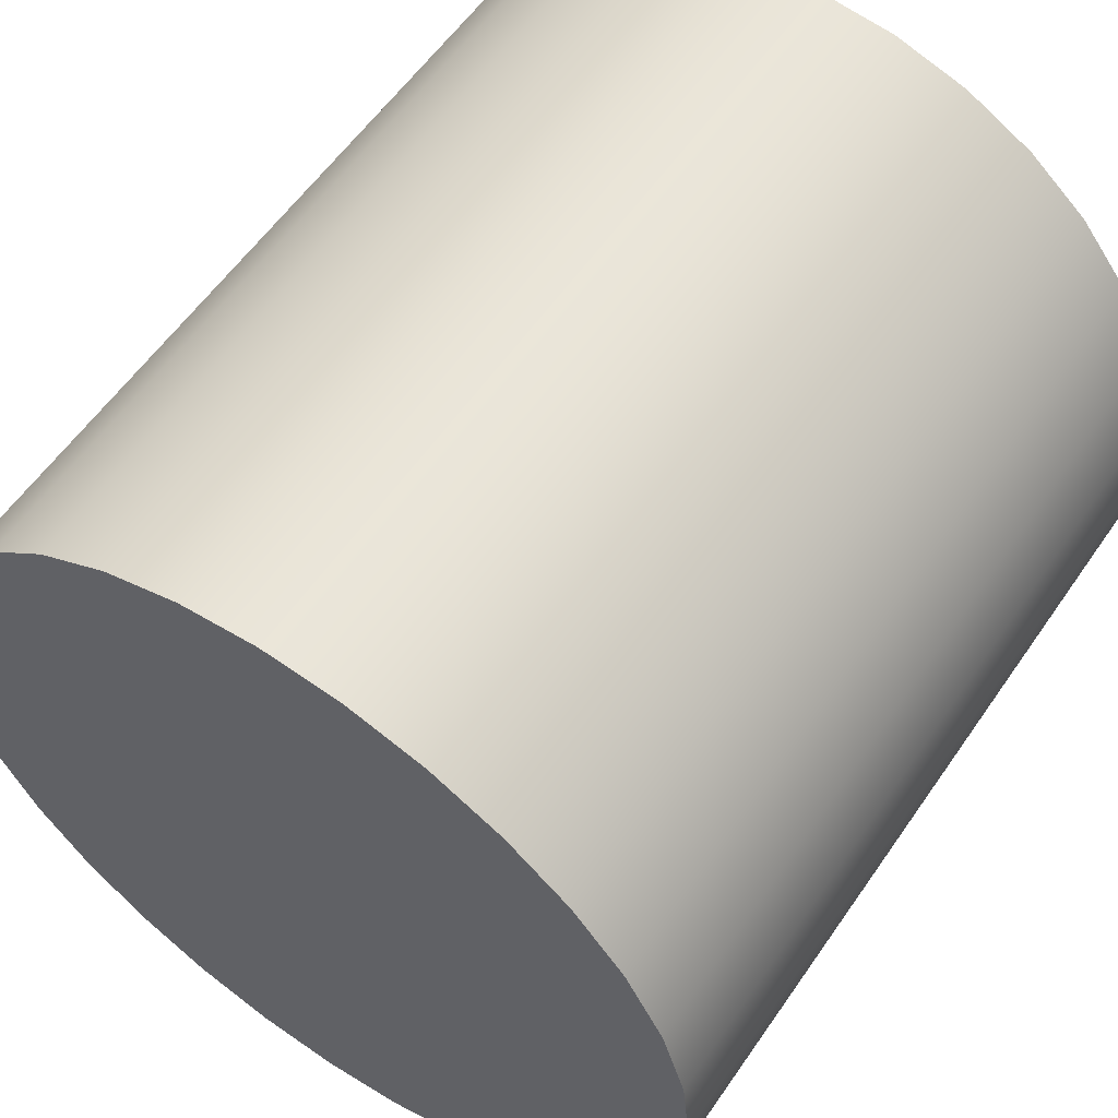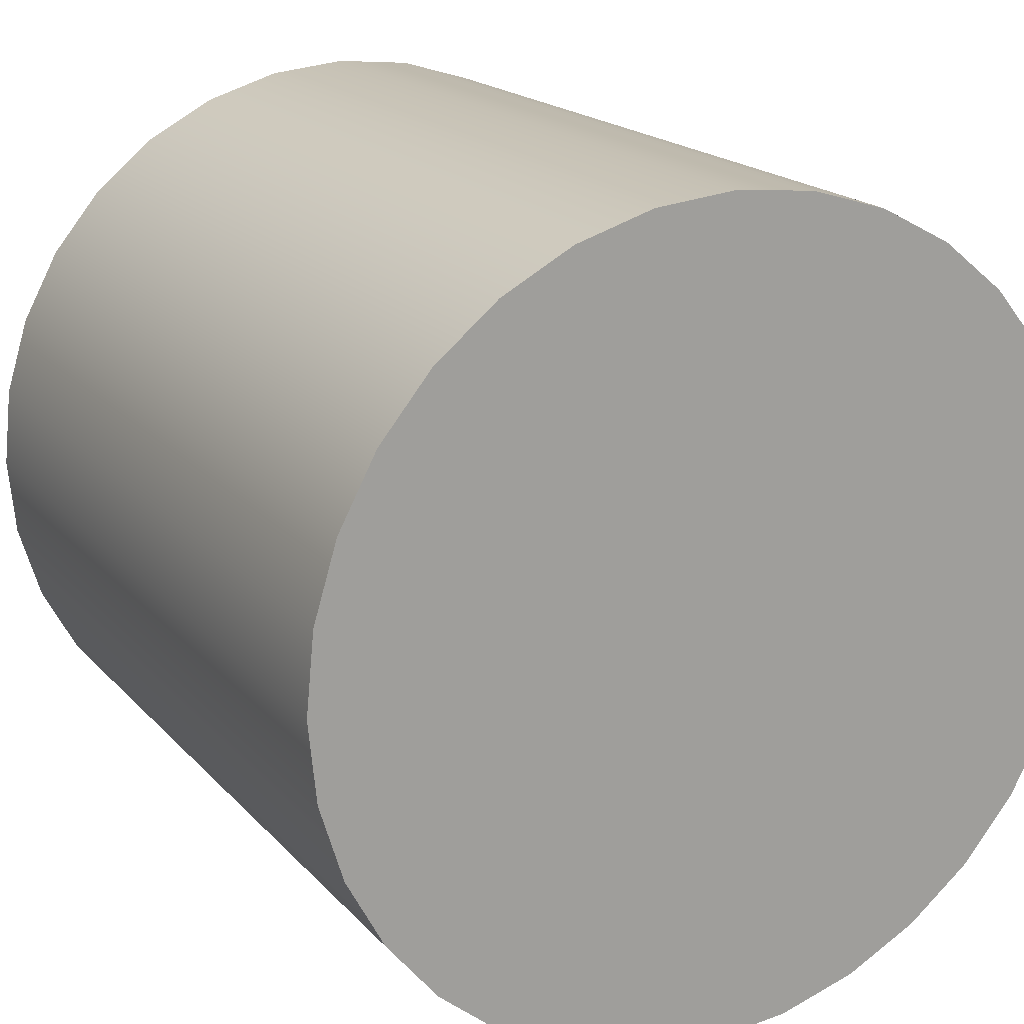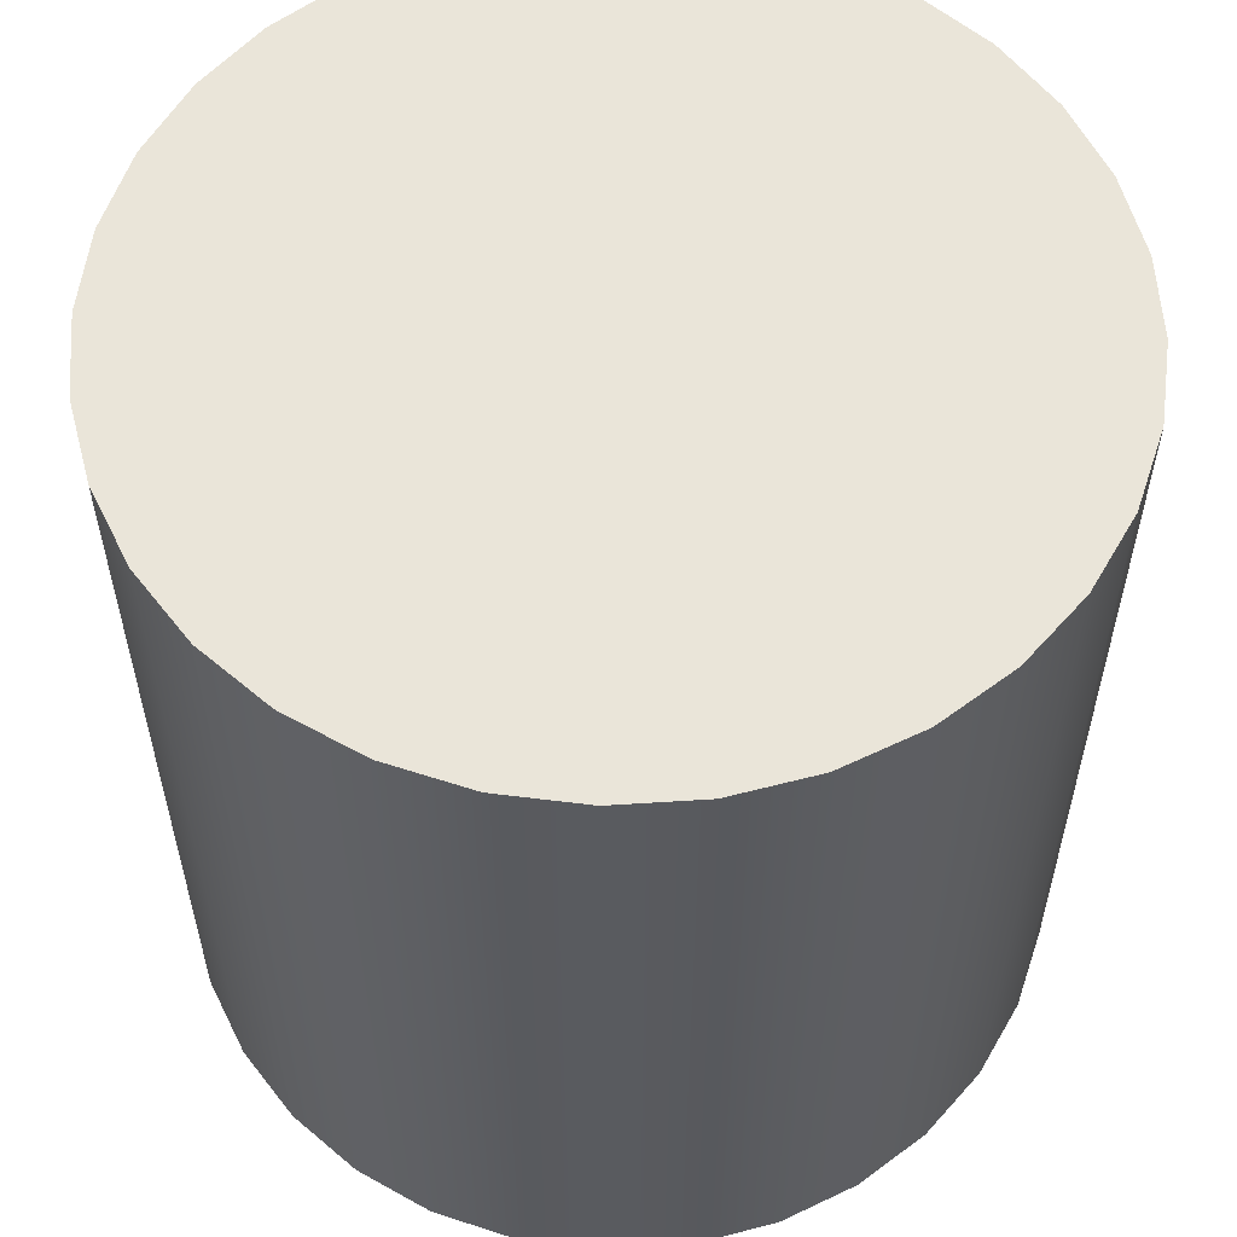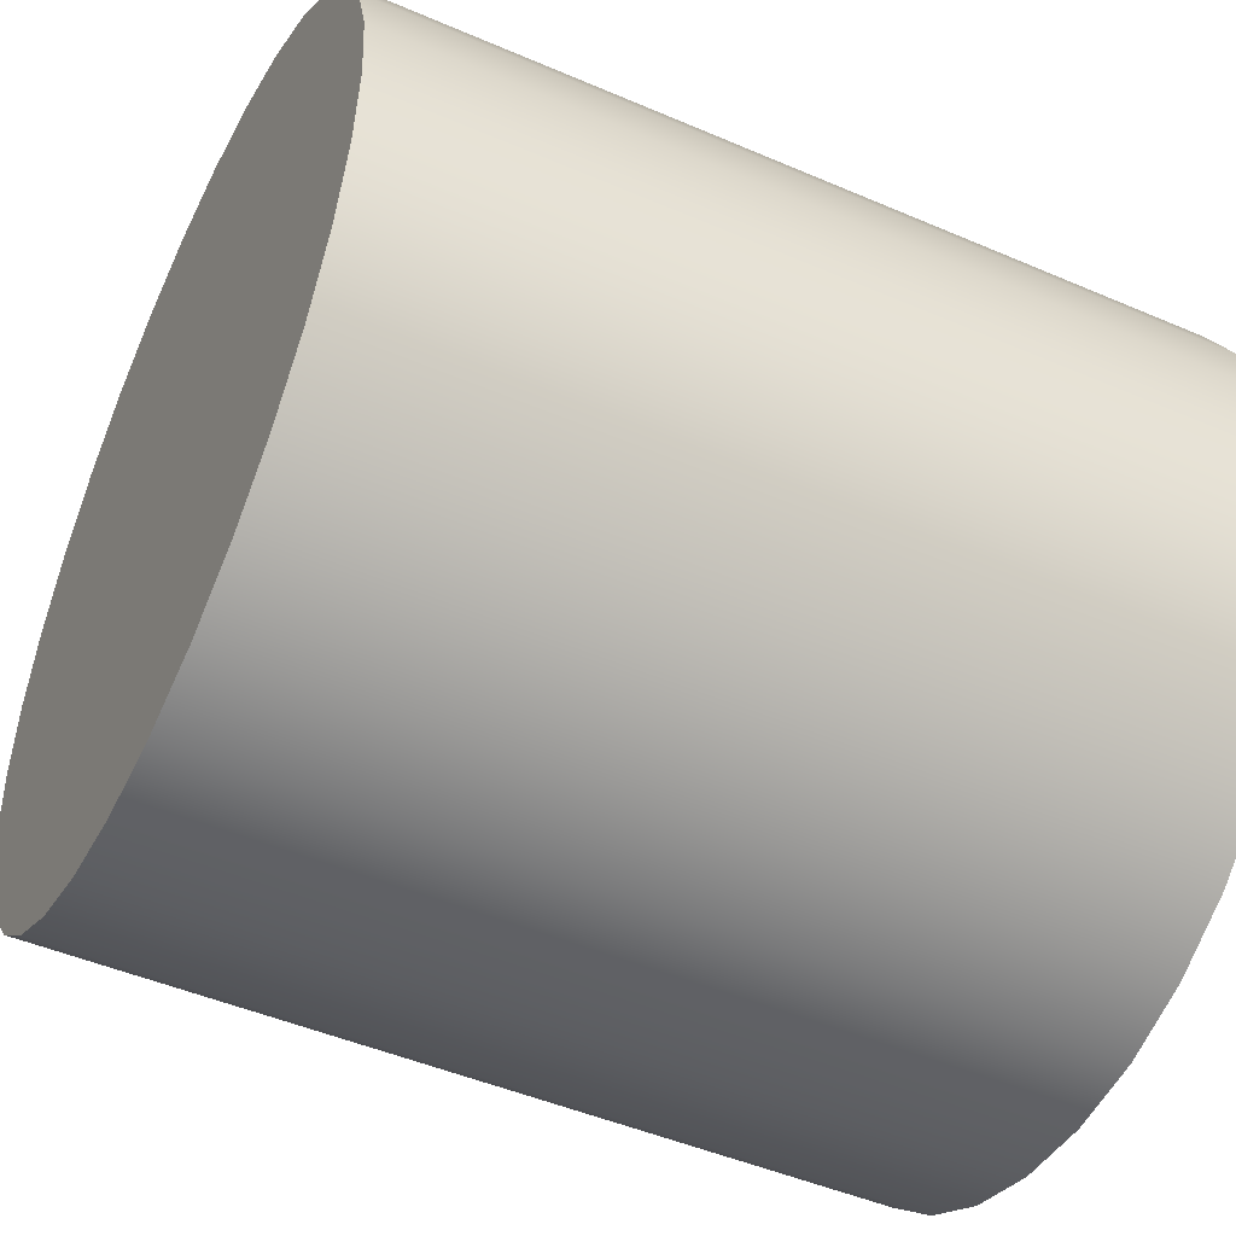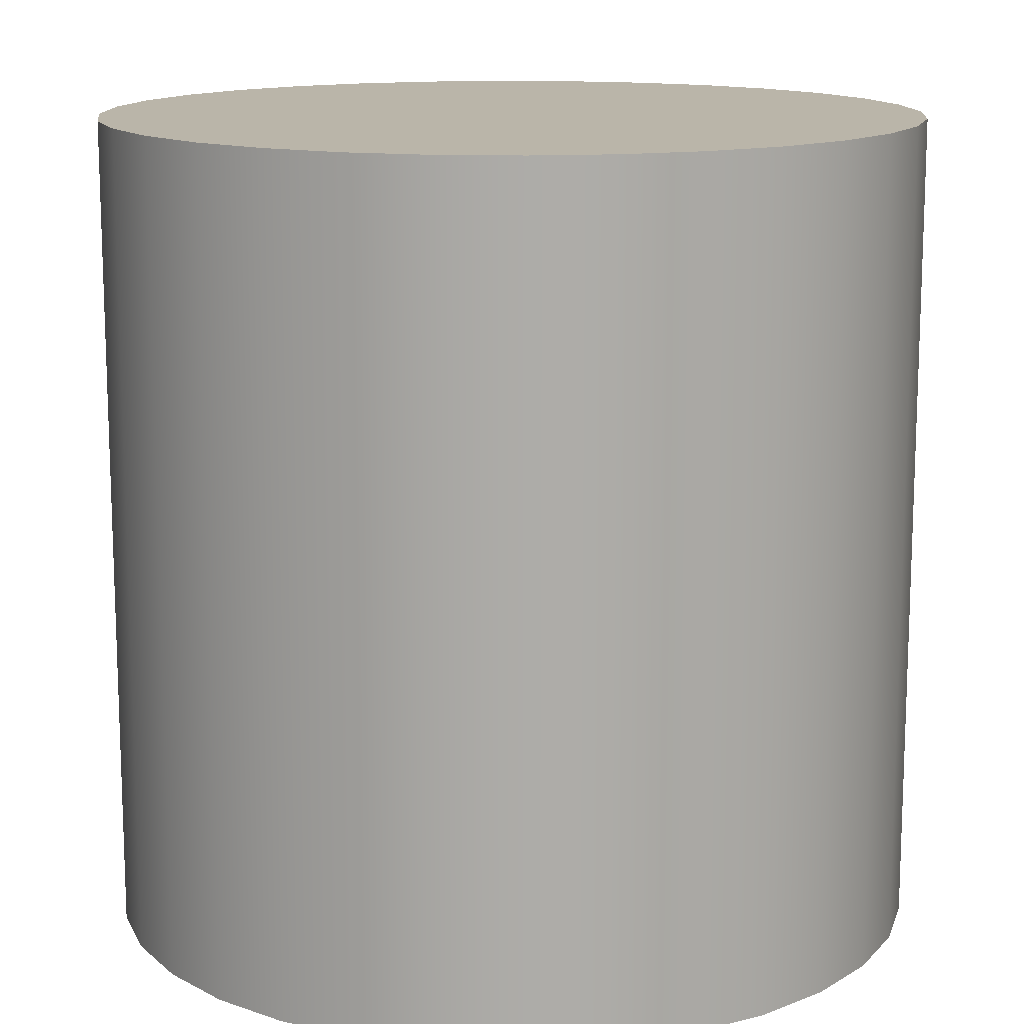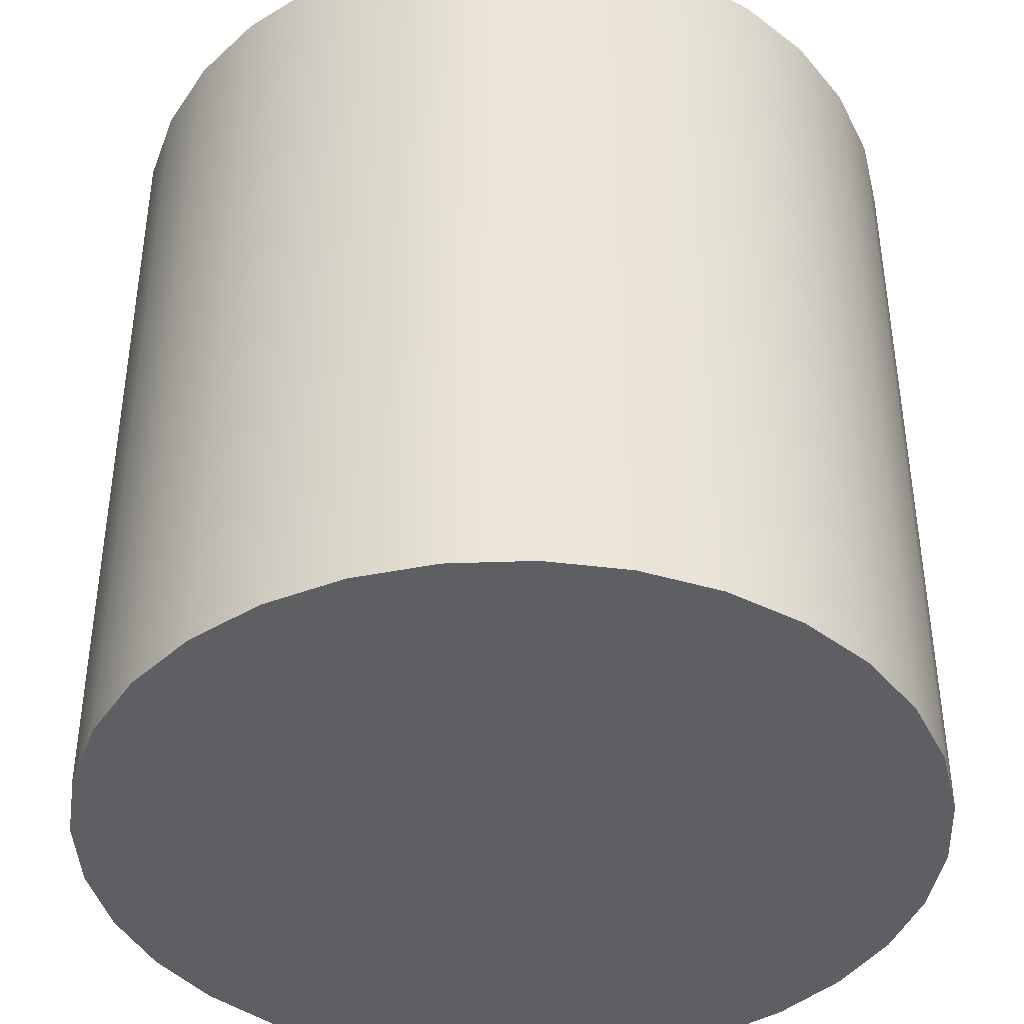
<metadata>
{"format":"obj","ext":"obj","renderer":"f3d","projection":"perspective","resolution":1024,"background":"white","views":[{"elev":57.7,"azim":-145.8,"up":"+Y"},{"elev":18.3,"azim":-27.8,"up":"+Y"},{"elev":57.7,"azim":46.8,"up":"+Z"},{"elev":-47.6,"azim":-115.9,"up":"+Y"},{"elev":13.6,"azim":-13.0,"up":"+Z"},{"elev":-41.1,"azim":-93.1,"up":"+Z"}]}
</metadata>
<code>
o Cylinder
v 0 1 -1
v 0 1 1
v 0.1951 0.9808 -1
v 0.1951 0.9808 1
v 0.3827 0.9239 -1
v 0.3827 0.9239 1
v 0.5556 0.8315 -1
v 0.5556 0.8315 1
v 0.7071 0.7071 -1
v 0.7071 0.7071 1
v 0.8315 0.5556 -1
v 0.8315 0.5556 1
v 0.9239 0.3827 -1
v 0.9239 0.3827 1
v 0.9808 0.1951 -1
v 0.9808 0.1951 1
v 1 -0 -1
v 1 -0 1
v 0.9808 -0.1951 -1
v 0.9808 -0.1951 1
v 0.9239 -0.3827 -1
v 0.9239 -0.3827 1
v 0.8315 -0.5556 -1
v 0.8315 -0.5556 1
v 0.7071 -0.7071 -1
v 0.7071 -0.7071 1
v 0.5556 -0.8315 -1
v 0.5556 -0.8315 1
v 0.3827 -0.9239 -1
v 0.3827 -0.9239 1
v 0.1951 -0.9808 -1
v 0.1951 -0.9808 1
v -0 -1 -1
v -0 -1 1
v -0.1951 -0.9808 -1
v -0.1951 -0.9808 1
v -0.3827 -0.9239 -1
v -0.3827 -0.9239 1
v -0.5556 -0.8315 -1
v -0.5556 -0.8315 1
v -0.7071 -0.7071 -1
v -0.7071 -0.7071 1
v -0.8315 -0.5556 -1
v -0.8315 -0.5556 1
v -0.9239 -0.3827 -1
v -0.9239 -0.3827 1
v -0.9808 -0.1951 -1
v -0.9808 -0.1951 1
v -1 0 -1
v -1 0 1
v -0.9808 0.1951 -1
v -0.9808 0.1951 1
v -0.9239 0.3827 -1
v -0.9239 0.3827 1
v -0.8315 0.5556 -1
v -0.8315 0.5556 1
v -0.7071 0.7071 -1
v -0.7071 0.7071 1
v -0.5556 0.8315 -1
v -0.5556 0.8315 1
v -0.3827 0.9239 -1
v -0.3827 0.9239 1
v -0.1951 0.9808 -1
v -0.1951 0.9808 1
f 2 3 1
f 4 5 3
f 6 7 5
f 8 9 7
f 10 11 9
f 12 13 11
f 14 15 13
f 16 17 15
f 18 19 17
f 20 21 19
f 22 23 21
f 24 25 23
f 26 27 25
f 28 29 27
f 30 31 29
f 32 33 31
f 34 35 33
f 36 37 35
f 38 39 37
f 40 41 39
f 42 43 41
f 44 45 43
f 46 47 45
f 48 49 47
f 50 51 49
f 52 53 51
f 54 55 53
f 56 57 55
f 58 59 57
f 60 61 59
f 54 38 22
f 62 63 61
f 64 1 63
f 15 31 47
f 2 4 3
f 4 6 5
f 6 8 7
f 8 10 9
f 10 12 11
f 12 14 13
f 14 16 15
f 16 18 17
f 18 20 19
f 20 22 21
f 22 24 23
f 24 26 25
f 26 28 27
f 28 30 29
f 30 32 31
f 32 34 33
f 34 36 35
f 36 38 37
f 38 40 39
f 40 42 41
f 42 44 43
f 44 46 45
f 46 48 47
f 48 50 49
f 50 52 51
f 52 54 53
f 54 56 55
f 56 58 57
f 58 60 59
f 60 62 61
f 6 4 62
f 4 2 62
f 2 64 62
f 62 60 58
f 58 56 62
f 56 54 62
f 54 52 50
f 50 48 46
f 46 44 42
f 42 40 38
f 38 36 34
f 34 32 30
f 30 28 26
f 26 24 22
f 22 20 18
f 18 16 14
f 14 12 10
f 10 8 6
f 54 50 38
f 50 46 38
f 46 42 38
f 38 34 30
f 30 26 38
f 26 22 38
f 22 18 6
f 18 14 6
f 14 10 6
f 6 62 54
f 6 54 22
f 62 64 63
f 64 2 1
f 63 1 3
f 3 5 7
f 7 9 11
f 11 13 15
f 15 17 19
f 19 21 23
f 23 25 27
f 27 29 31
f 31 33 35
f 35 37 39
f 39 41 43
f 43 45 47
f 47 49 51
f 51 53 47
f 53 55 47
f 55 57 63
f 57 59 63
f 59 61 63
f 63 3 15
f 3 7 15
f 7 11 15
f 15 19 23
f 23 27 15
f 27 31 15
f 31 35 47
f 35 39 47
f 39 43 47
f 47 55 63
f 63 15 47

</code>
